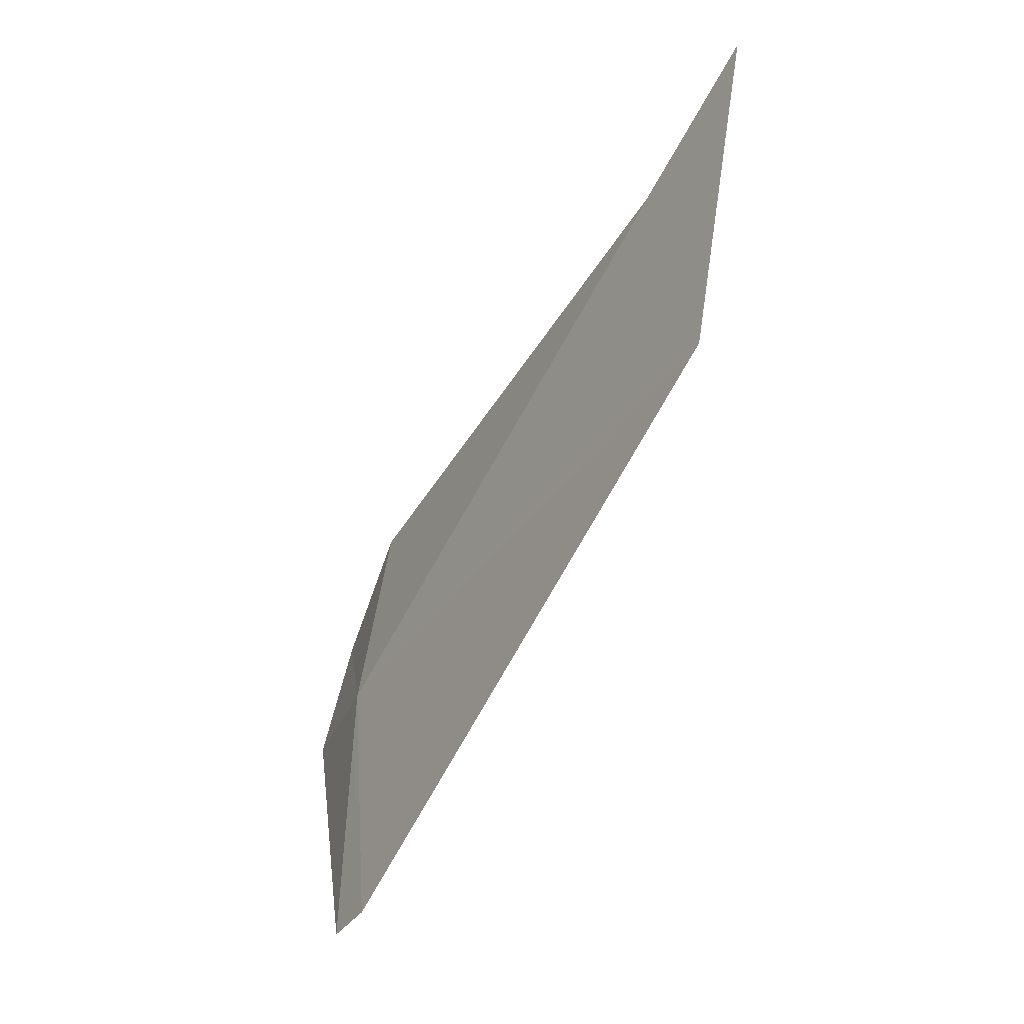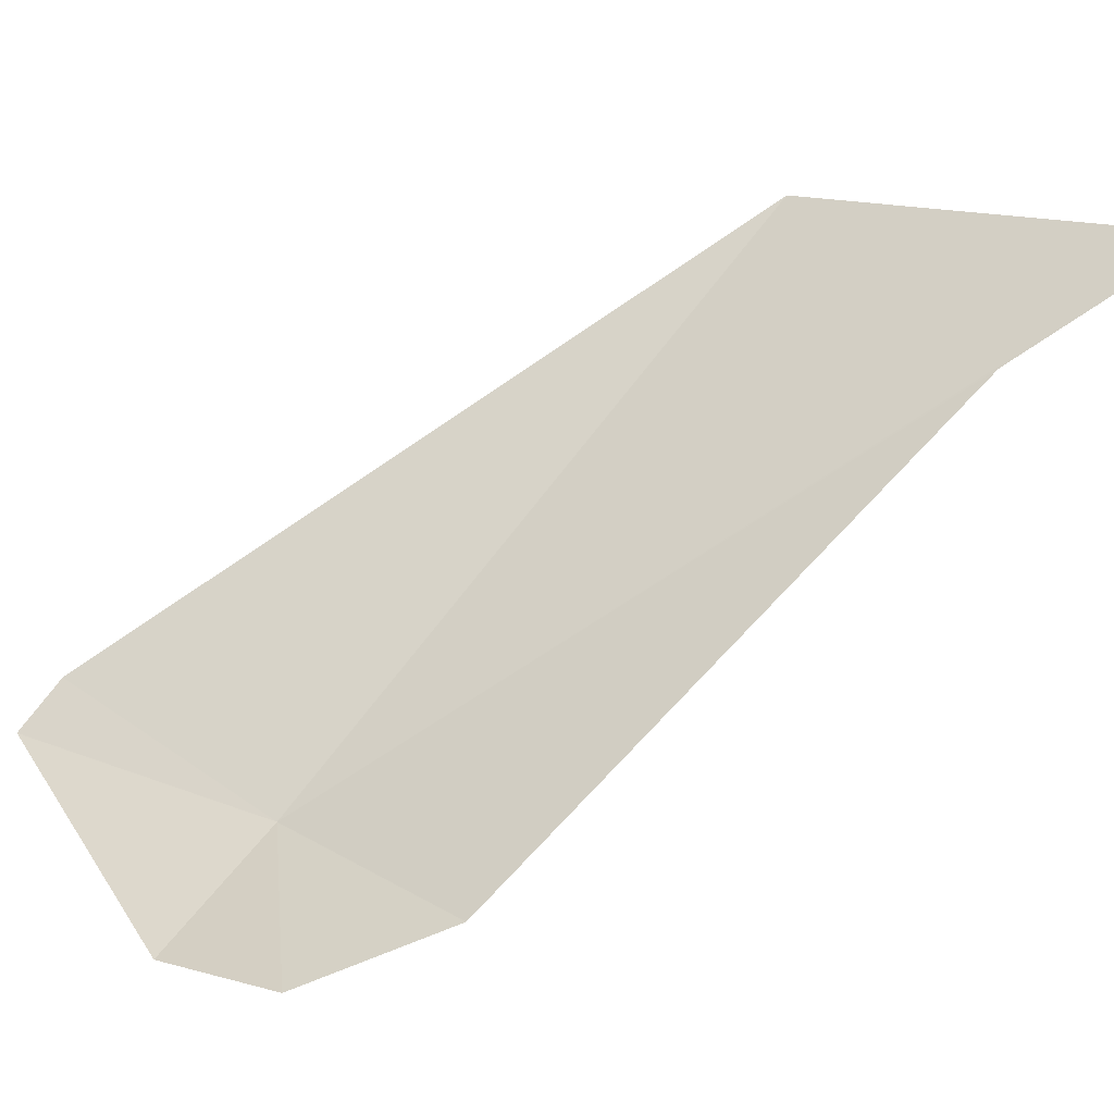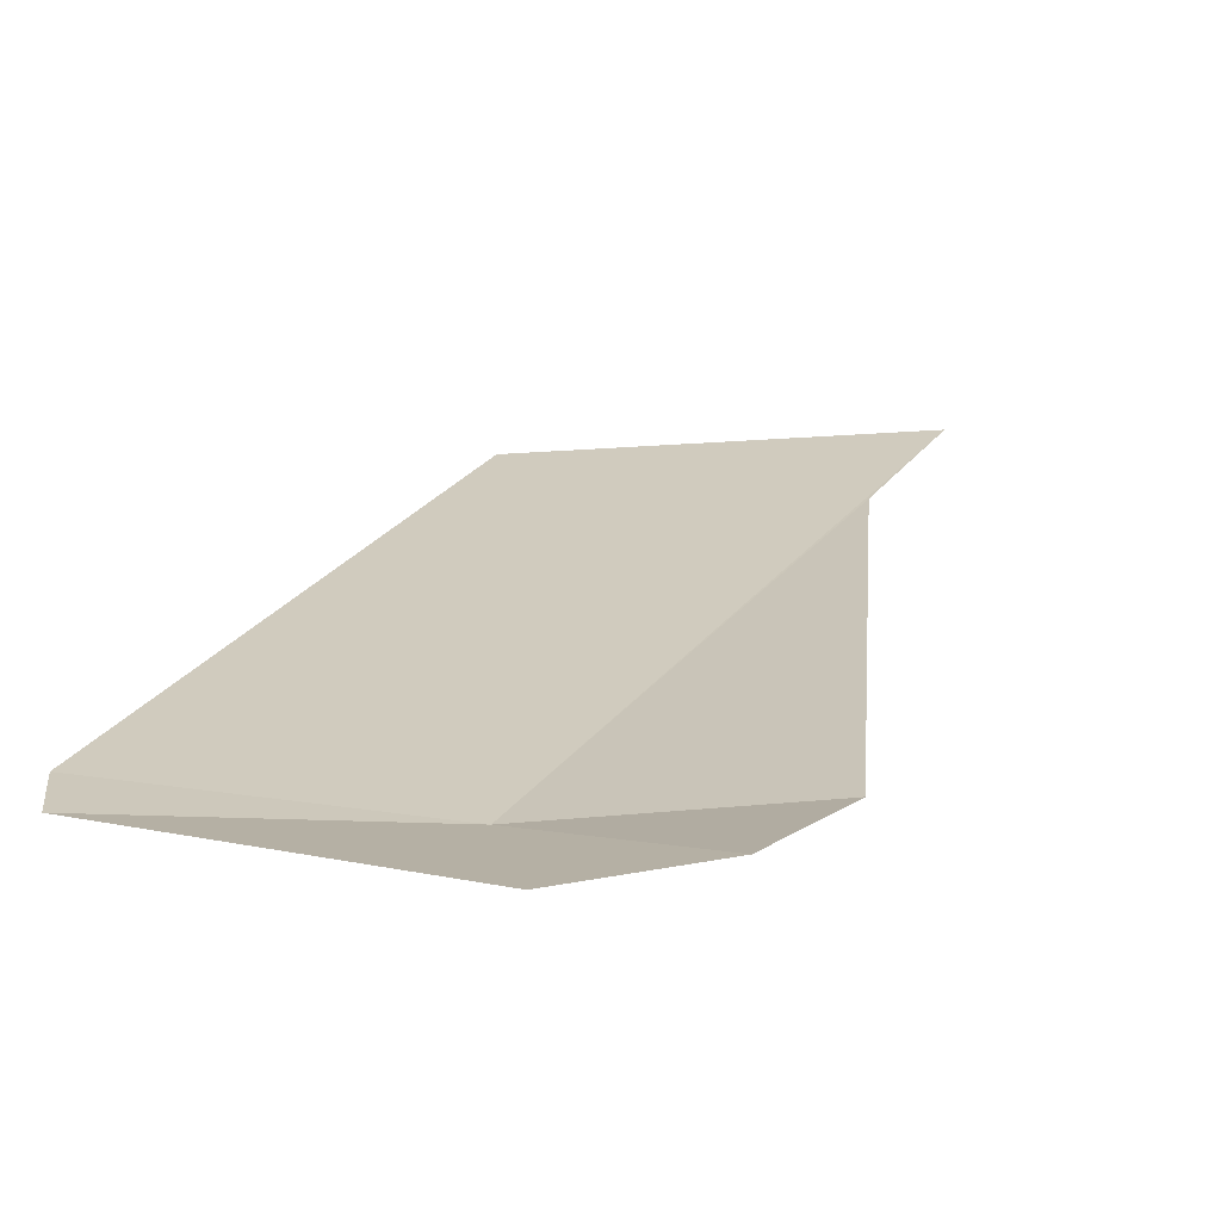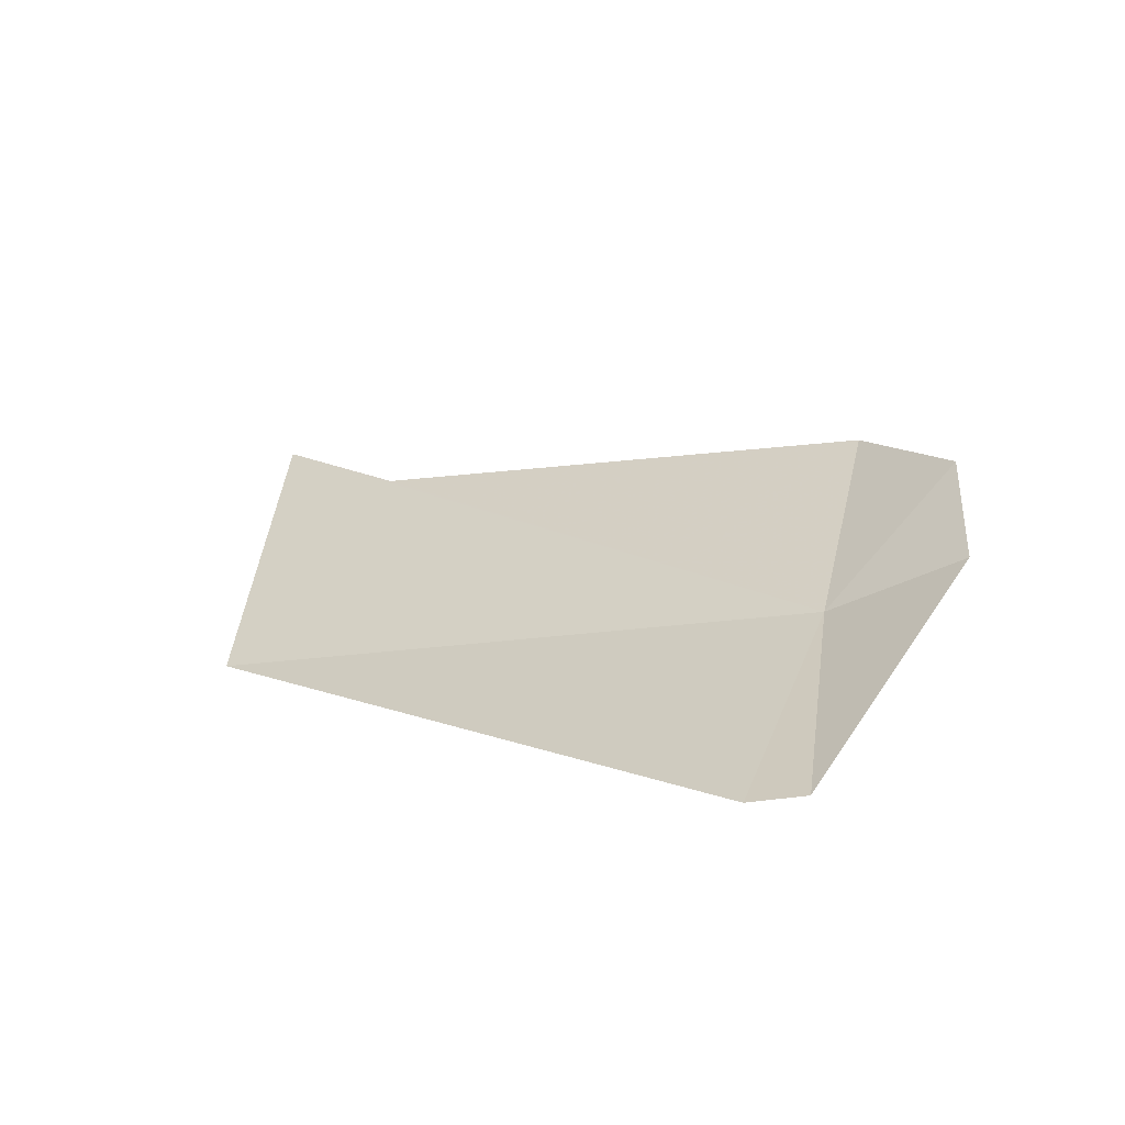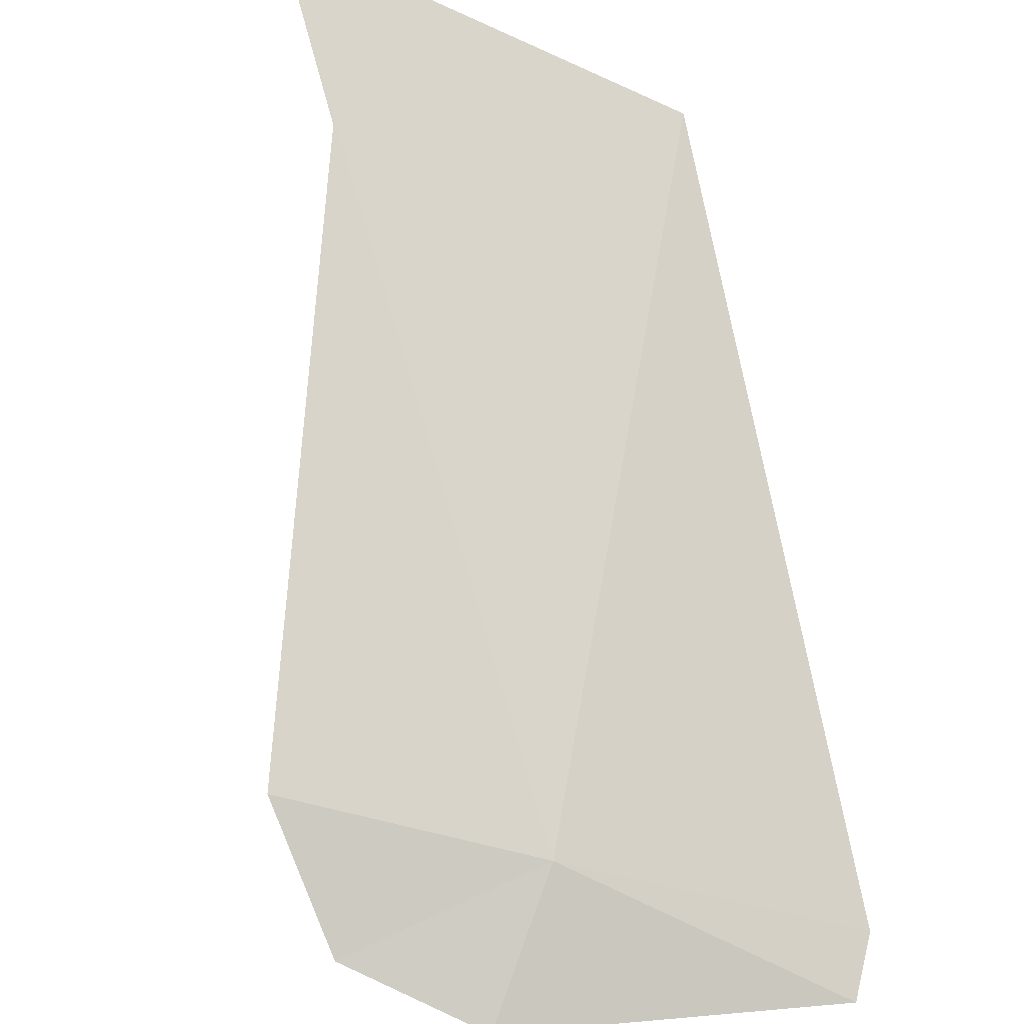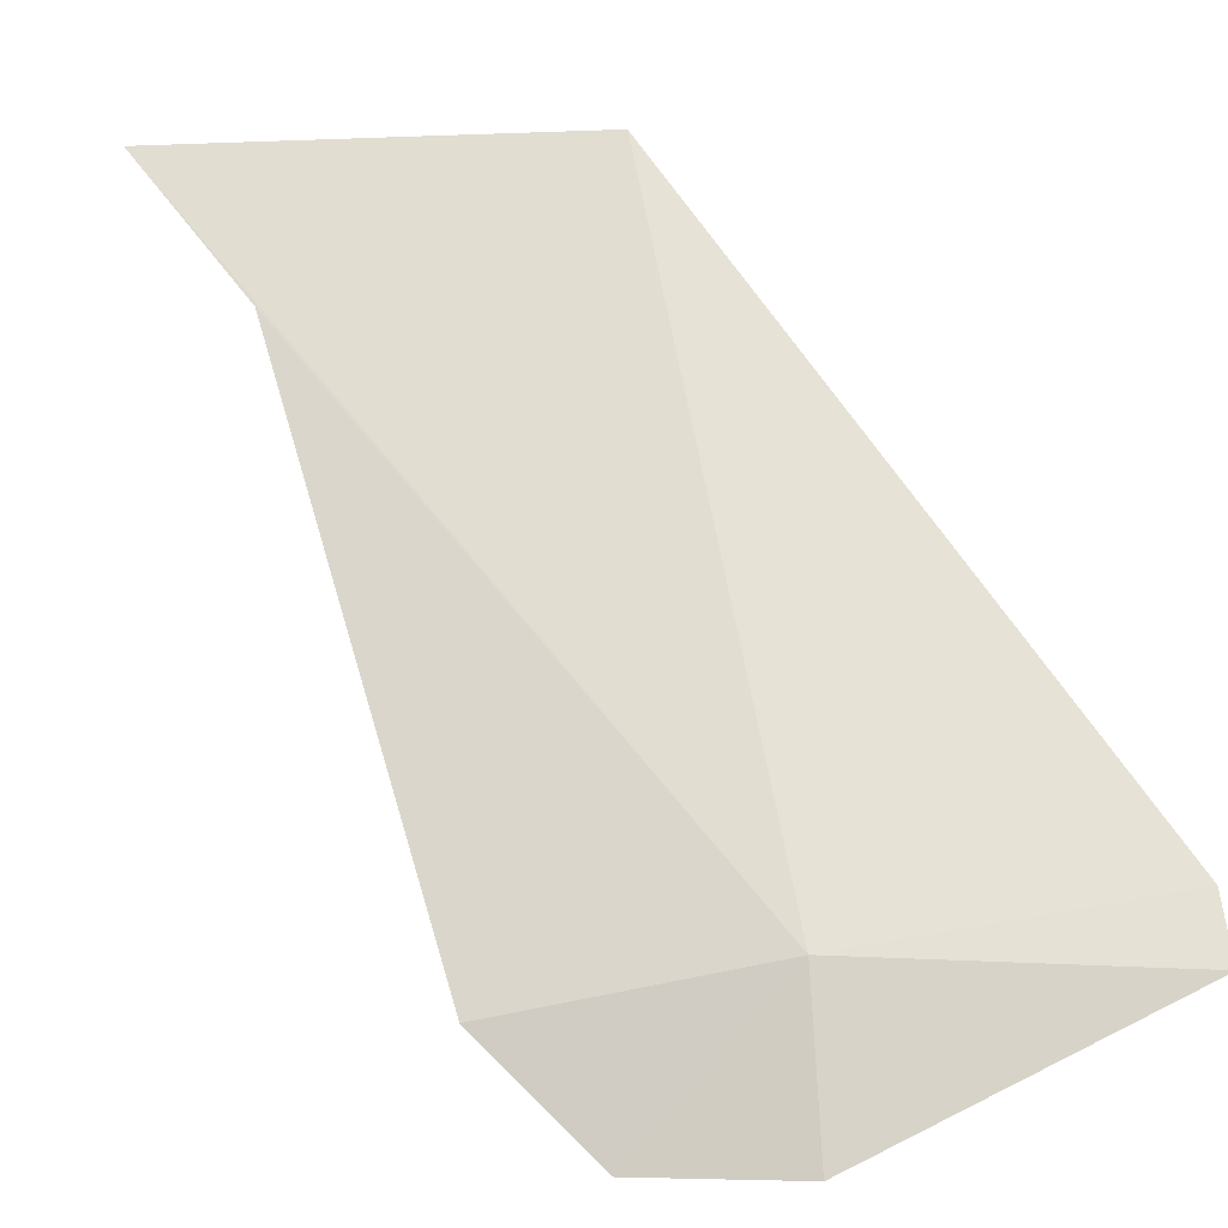
<metadata>
{"format":"obj","ext":"obj","renderer":"f3d","projection":"perspective","resolution":1024,"background":"white","views":[{"elev":-12.8,"azim":95.3,"up":"+Z"},{"elev":24.2,"azim":-70.2,"up":"+Y"},{"elev":-13.6,"azim":-121.8,"up":"+Y"},{"elev":-72.0,"azim":-124.8,"up":"+Z"},{"elev":-68.9,"azim":47.5,"up":"+Y"},{"elev":-79.5,"azim":72.8,"up":"+Y"}]}
</metadata>
<code>
v -200.1 -0.1616 70.18
v -201.1 -0.3736 70.66
v -200.8 -0.0496 71.39
v -200.8 -0.5256 69.9
v -198.5 1.882 73.08
v -198.1 2.462 73.89
v -199.6 -0.1996 68.58
v -199.4 0.004398 68.71
v -197.3 2.192 71.75
f 1 6 5
f 1 7 8
f 1 8 9
f 1 9 6
f 1 3 2
f 1 2 4
f 1 5 3
f 1 4 7

</code>
